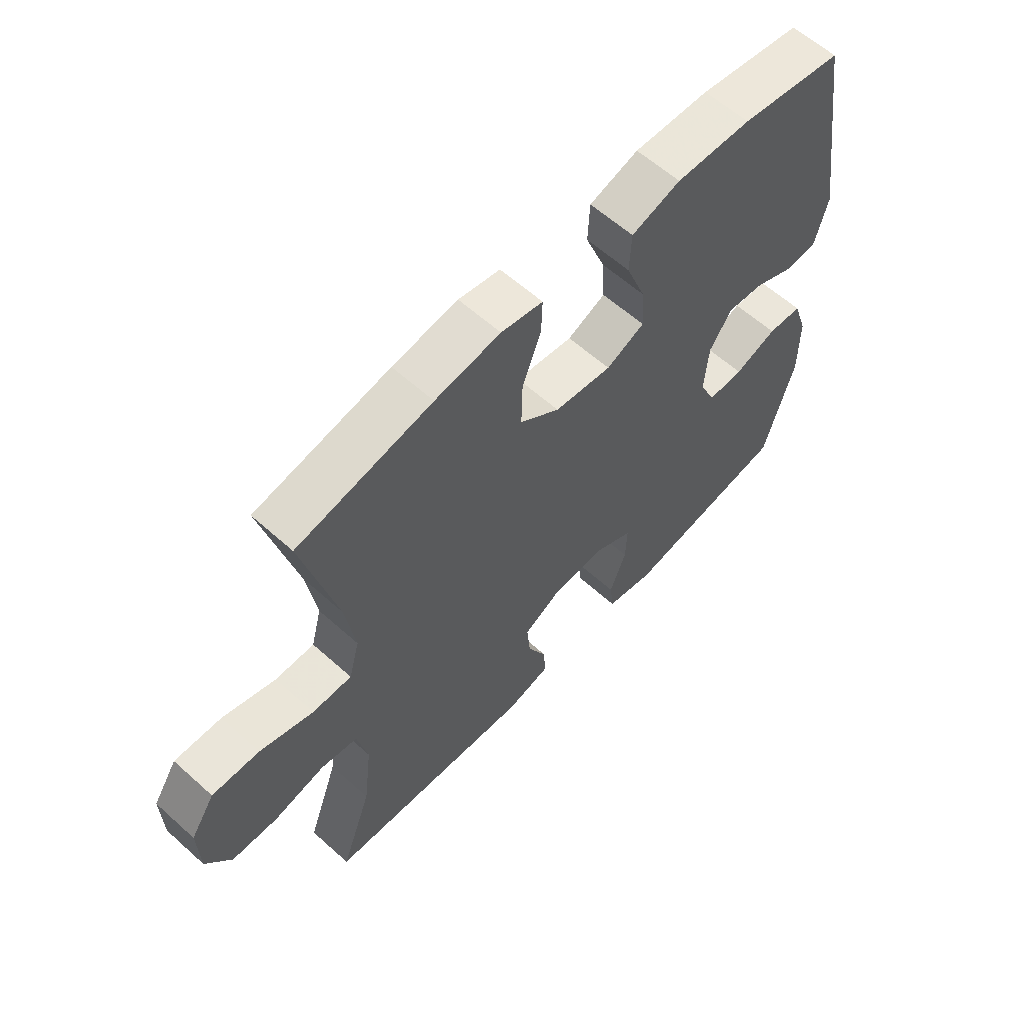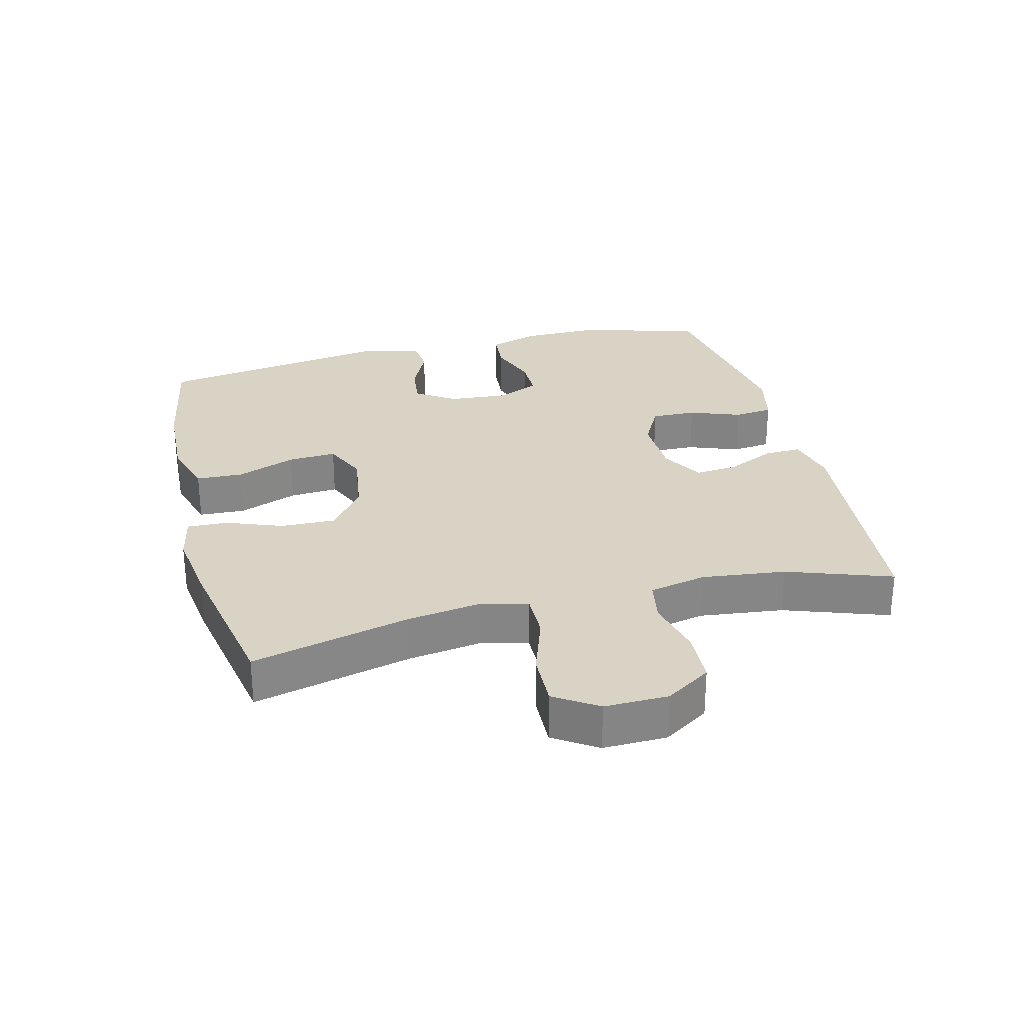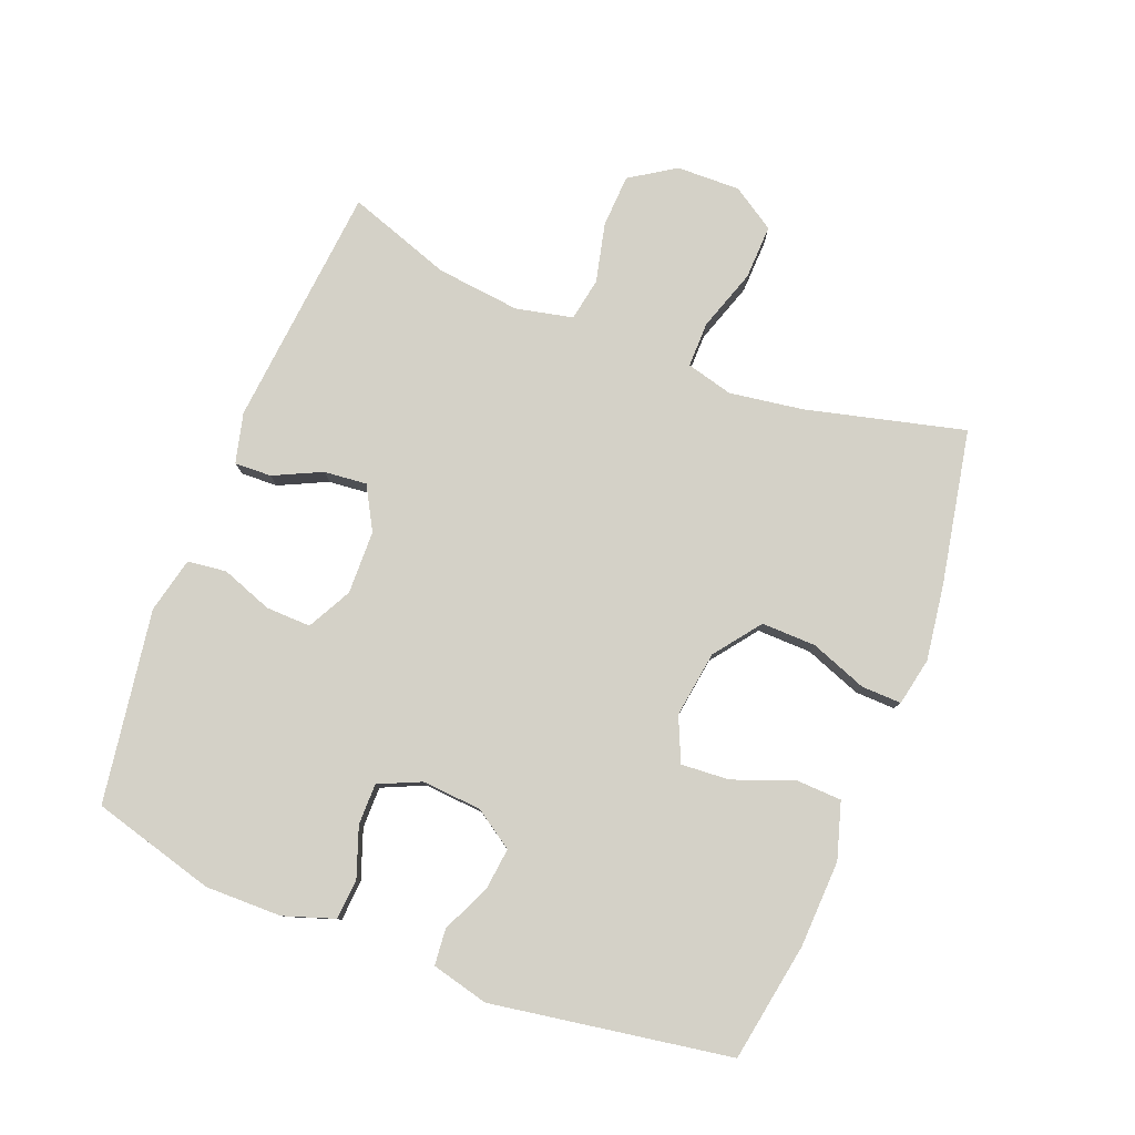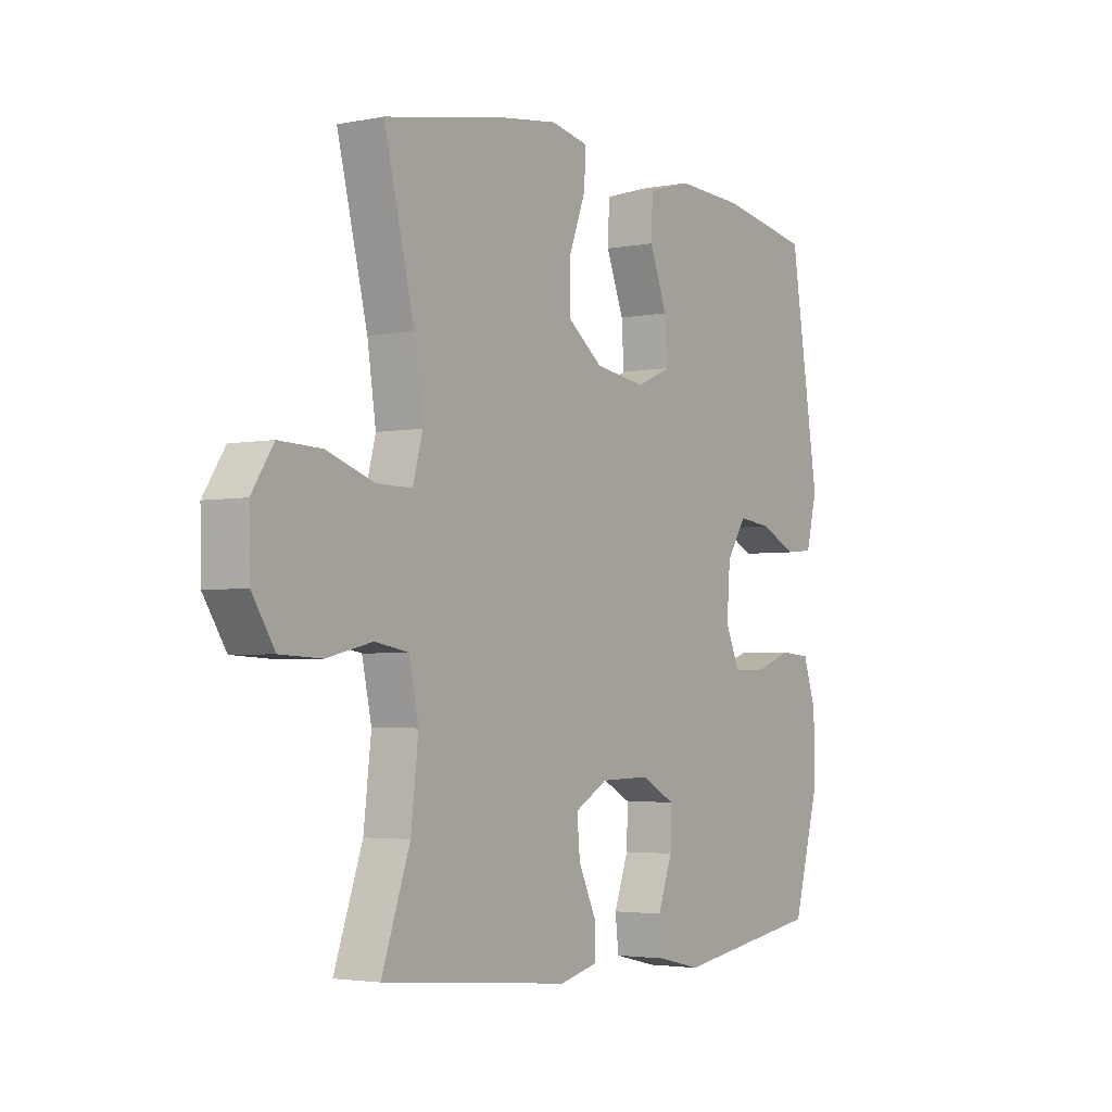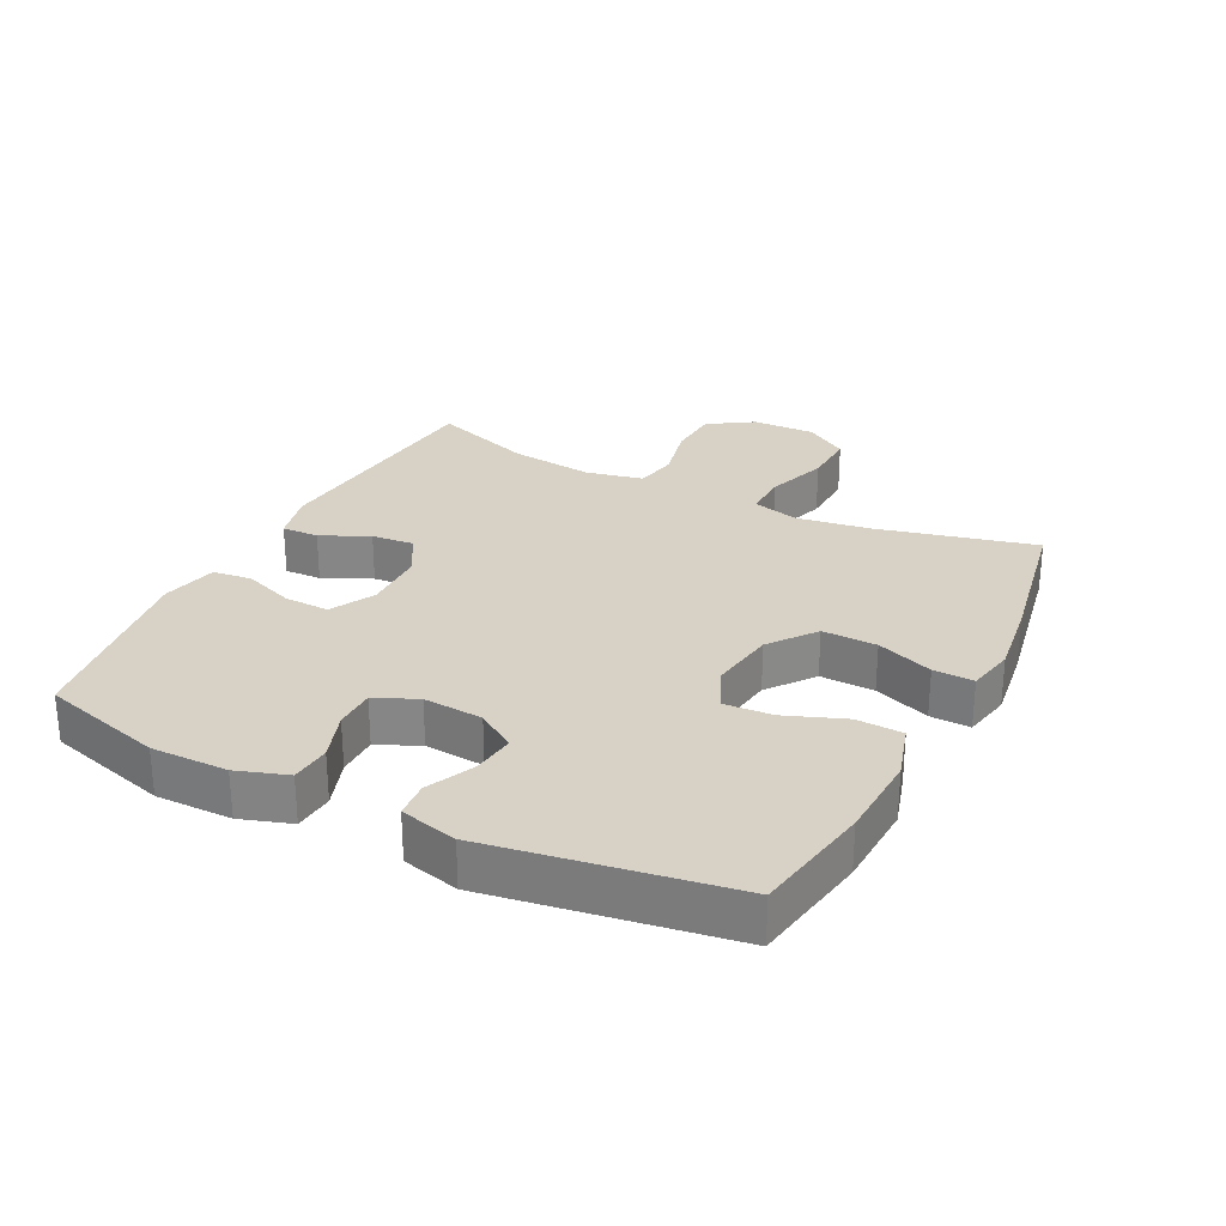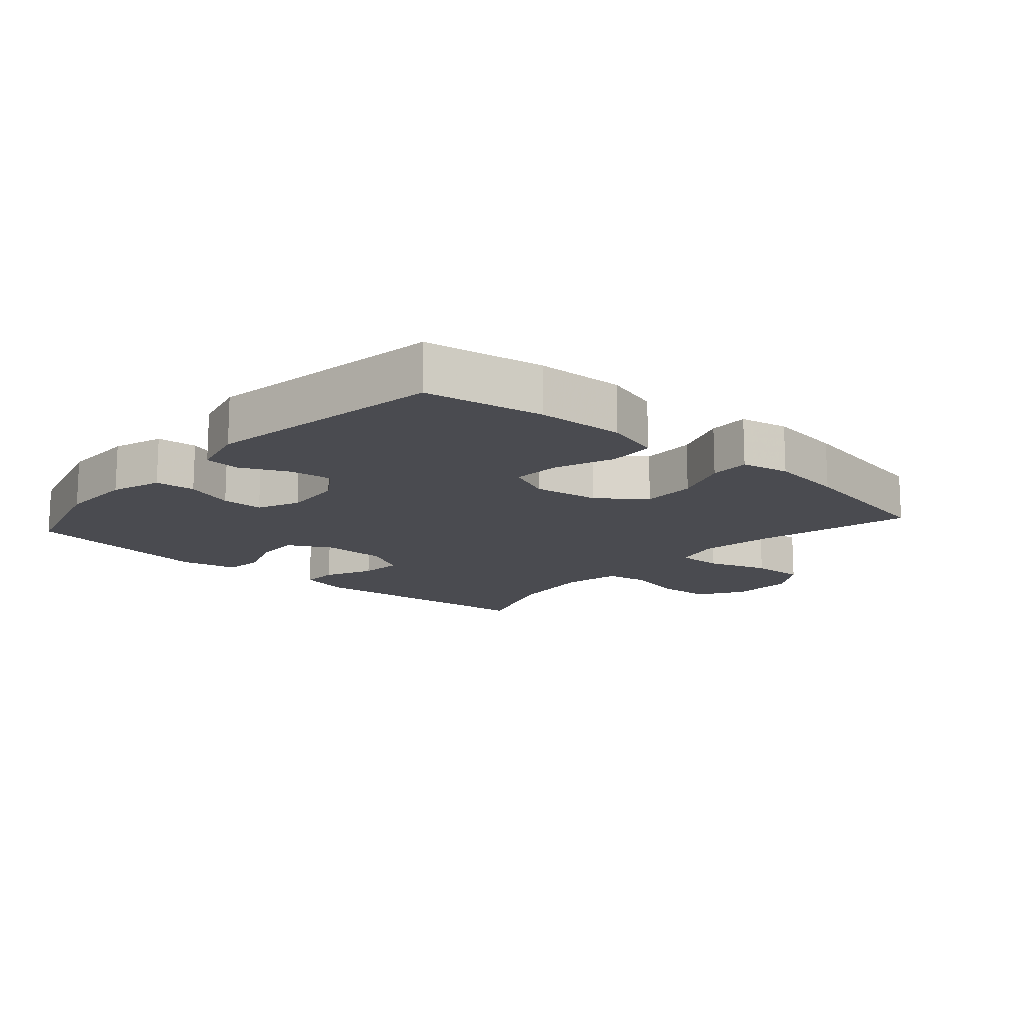
<metadata>
{"format":"obj","ext":"obj","renderer":"f3d","projection":"perspective","resolution":1024,"background":"white","views":[{"elev":60.7,"azim":132.5,"up":"+Z"},{"elev":28.3,"azim":75.9,"up":"+Y"},{"elev":79.8,"azim":-68.7,"up":"+Y"},{"elev":-3.2,"azim":123.8,"up":"+Z"},{"elev":27.6,"azim":-63.1,"up":"+Y"},{"elev":-14.5,"azim":-41.3,"up":"+Y"}]}
</metadata>
<code>
v -0.5 0.07 0.5
v -0.317 0.07 0.532
v -0.183 0.07 0.538
v -0.096 0.07 0.512
v -0.093 0.07 0.44
v -0.128 0.07 0.349
v -0.133 0.07 0.274
v -0.065 0.07 0.244
v 0.037 0.07 0.259
v 0.108 0.07 0.313
v 0.106 0.07 0.397
v 0.073 0.07 0.484
v 0.071 0.07 0.546
v 0.145 0.07 0.561
v 0.261 0.07 0.545
v 0.5 0.07 0.5
v 0.44 0.07 0.256
v 0.423 0.07 0.142
v 0.442 0.07 0.07
v 0.512 0.07 0.071
v 0.607 0.07 0.103
v 0.691 0.07 0.106
v 0.734 0.07 0.04
v 0.732 0.07 -0.058
v 0.687 0.07 -0.128
v 0.605 0.07 -0.132
v 0.514 0.07 -0.111
v 0.448 0.07 -0.123
v 0.429 0.07 -0.211
v 0.444 0.07 -0.34
v 0.5 0.07 -0.5
v 0.125 0.07 -0.536
v 0.048 0.07 -0.517
v 0.05 0.07 -0.46
v 0.085 0.07 -0.386
v 0.091 0.07 -0.32
v 0.025 0.07 -0.283
v -0.073 0.07 -0.281
v -0.141 0.07 -0.317
v -0.139 0.07 -0.386
v -0.11 0.07 -0.465
v -0.117 0.07 -0.525
v -0.203 0.07 -0.545
v -0.5 0.07 -0.5
v -0.553 0.07 -0.31
v -0.552 0.07 -0.192
v -0.526 0.07 -0.114
v -0.464 0.07 -0.109
v -0.388 0.07 -0.136
v -0.324 0.07 -0.136
v -0.295 0.07 -0.071
v -0.302 0.07 0.021
v -0.342 0.07 0.081
v -0.408 0.07 0.073
v -0.481 0.07 0.039
v -0.537 0.07 0.044
v -0.559 0.07 0.132
v -0.5 0 0.5
v -0.317 0 0.532
v -0.183 0 0.538
v -0.096 0 0.512
v -0.093 0 0.44
v -0.128 0 0.349
v -0.133 0 0.274
v -0.065 0 0.244
v 0.037 0 0.259
v 0.108 0 0.313
v 0.106 0 0.397
v 0.073 0 0.484
v 0.071 0 0.546
v 0.145 0 0.561
v 0.261 0 0.545
v 0.5 0 0.5
v 0.44 0 0.256
v 0.423 0 0.142
v 0.442 0 0.07
v 0.512 0 0.071
v 0.607 0 0.103
v 0.691 0 0.106
v 0.734 0 0.04
v 0.732 0 -0.058
v 0.687 0 -0.128
v 0.605 0 -0.132
v 0.514 0 -0.111
v 0.448 0 -0.123
v 0.429 0 -0.211
v 0.444 0 -0.34
v 0.5 0 -0.5
v 0.125 0 -0.536
v 0.048 0 -0.517
v 0.05 0 -0.46
v 0.085 0 -0.386
v 0.091 0 -0.32
v 0.025 0 -0.283
v -0.073 0 -0.281
v -0.141 0 -0.317
v -0.139 0 -0.386
v -0.11 0 -0.465
v -0.117 0 -0.525
v -0.203 0 -0.545
v -0.5 0 -0.5
v -0.553 0 -0.31
v -0.552 0 -0.192
v -0.526 0 -0.114
v -0.464 0 -0.109
v -0.388 0 -0.136
v -0.324 0 -0.136
v -0.295 0 -0.071
v -0.302 0 0.021
v -0.342 0 0.081
v -0.408 0 0.073
v -0.481 0 0.039
v -0.537 0 0.044
v -0.559 0 0.132
f 4 5 6
f 3 4 6
f 2 3 6
f 1 2 6
f 57 1 6
f 56 57 6
f 55 56 6
f 54 55 6
f 53 54 6 7
f 52 53 7 8
f 51 52 8 9
f 50 51 9 10
f 47 48 49
f 46 47 49
f 45 46 49
f 44 45 49
f 43 44 49
f 42 43 49
f 41 42 49
f 40 41 49
f 39 40 49 50
f 38 39 50 10
f 33 34 35
f 32 33 35
f 31 32 35
f 30 31 35
f 29 30 35 36
f 28 29 36 37
f 25 26 27
f 24 25 27
f 23 24 27
f 22 23 27
f 21 22 27
f 20 21 27
f 19 20 27 28
f 37 38 10
f 28 37 10
f 19 28 10
f 18 19 10
f 15 16 17
f 14 15 17
f 13 14 17
f 12 13 17
f 11 12 17
f 10 11 17 18
f 63 62 61
f 63 61 60
f 63 60 59
f 63 59 58
f 63 58 114
f 63 114 113
f 63 113 112
f 63 112 111
f 64 63 111 110
f 65 64 110 109
f 66 65 109 108
f 67 66 108 107
f 106 105 104
f 106 104 103
f 106 103 102
f 106 102 101
f 106 101 100
f 106 100 99
f 106 99 98
f 106 98 97
f 107 106 97 96
f 67 107 96 95
f 92 91 90
f 92 90 89
f 92 89 88
f 92 88 87
f 93 92 87 86
f 94 93 86 85
f 84 83 82
f 84 82 81
f 84 81 80
f 84 80 79
f 84 79 78
f 84 78 77
f 85 84 77 76
f 67 95 94
f 67 94 85
f 67 85 76
f 67 76 75
f 74 73 72
f 74 72 71
f 74 71 70
f 74 70 69
f 74 69 68
f 75 74 68 67
f 1 58 59 2
f 2 59 60 3
f 3 60 61 4
f 4 61 62 5
f 5 62 63 6
f 6 63 64 7
f 7 64 65 8
f 8 65 66 9
f 9 66 67 10
f 10 67 68 11
f 11 68 69 12
f 12 69 70 13
f 13 70 71 14
f 14 71 72 15
f 15 72 73 16
f 16 73 74 17
f 17 74 75 18
f 18 75 76 19
f 19 76 77 20
f 20 77 78 21
f 21 78 79 22
f 22 79 80 23
f 23 80 81 24
f 24 81 82 25
f 25 82 83 26
f 26 83 84 27
f 27 84 85 28
f 28 85 86 29
f 29 86 87 30
f 30 87 88 31
f 31 88 89 32
f 32 89 90 33
f 33 90 91 34
f 34 91 92 35
f 35 92 93 36
f 36 93 94 37
f 37 94 95 38
f 38 95 96 39
f 39 96 97 40
f 40 97 98 41
f 41 98 99 42
f 42 99 100 43
f 43 100 101 44
f 44 101 102 45
f 45 102 103 46
f 46 103 104 47
f 47 104 105 48
f 48 105 106 49
f 49 106 107 50
f 50 107 108 51
f 51 108 109 52
f 52 109 110 53
f 53 110 111 54
f 54 111 112 55
f 55 112 113 56
f 56 113 114 57
f 57 114 58 1

</code>
